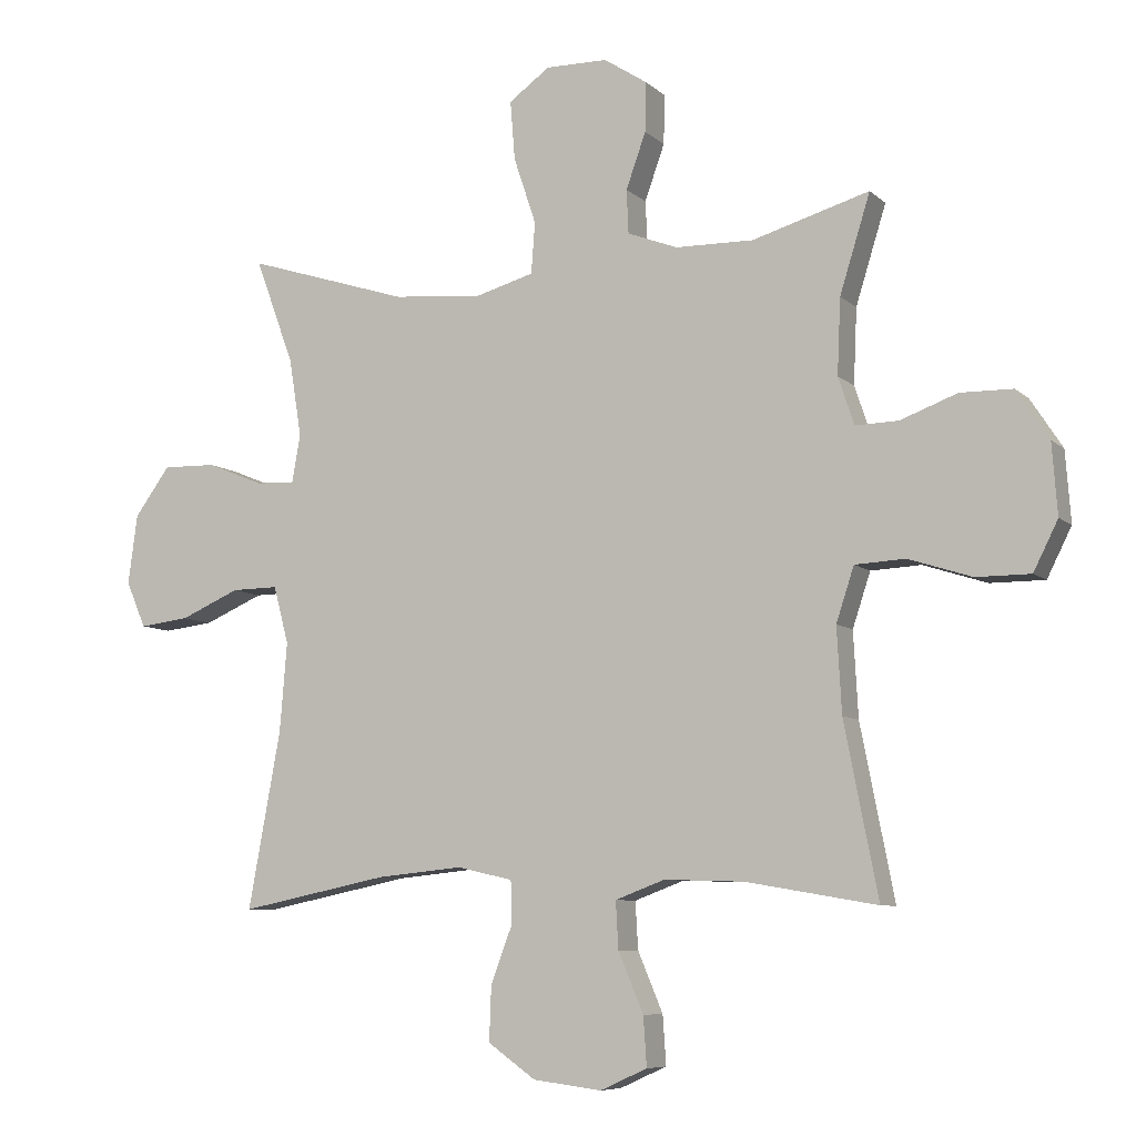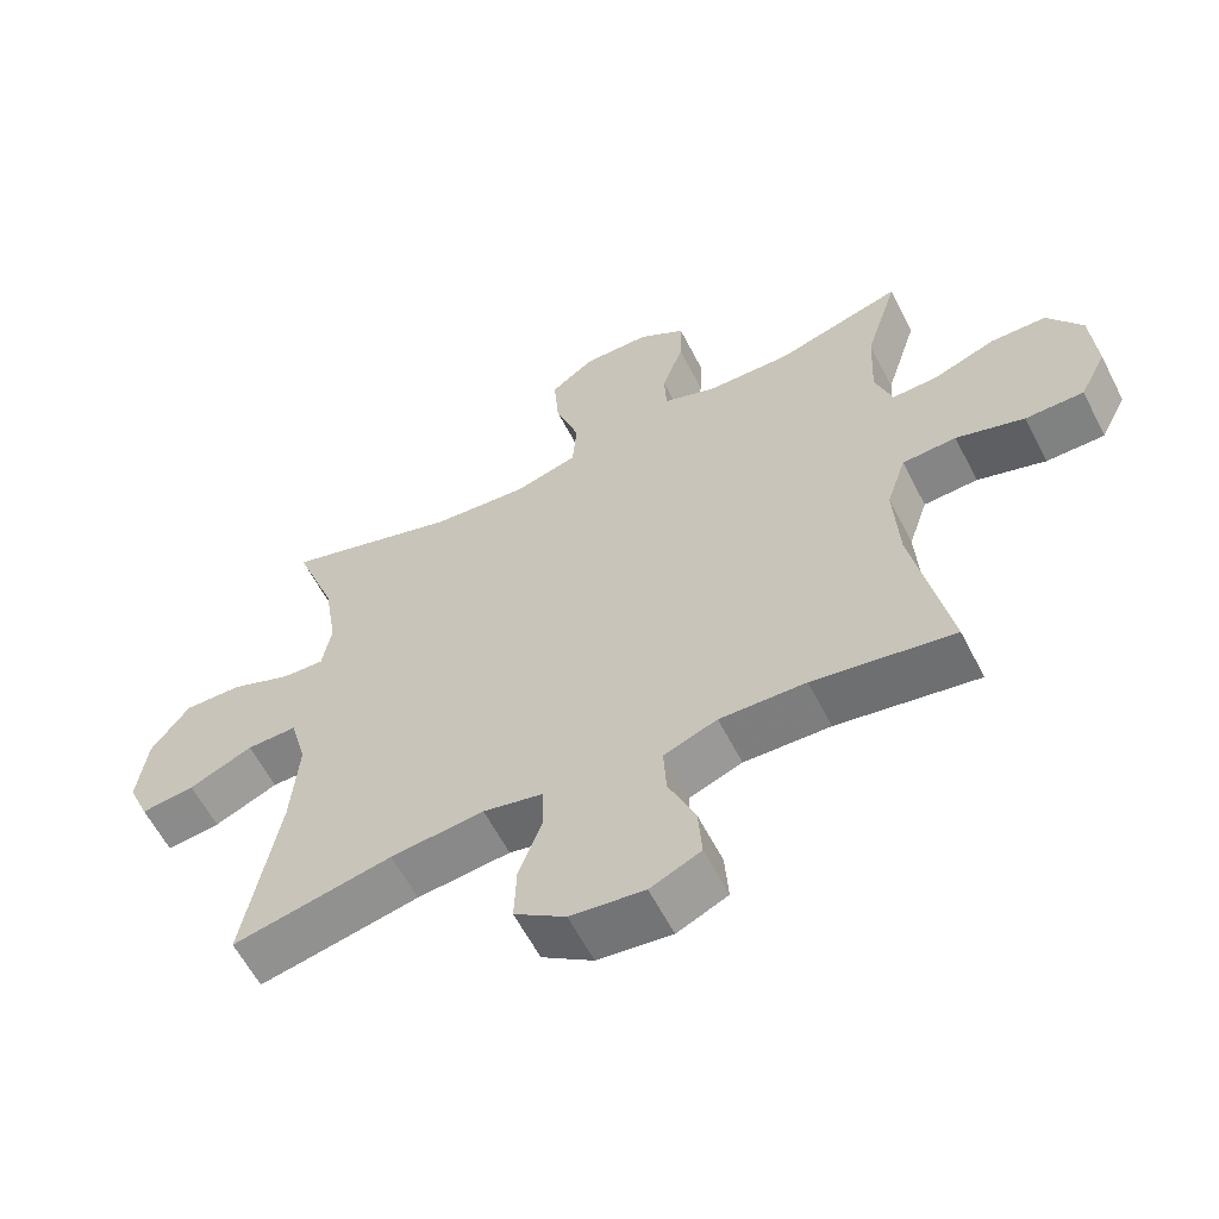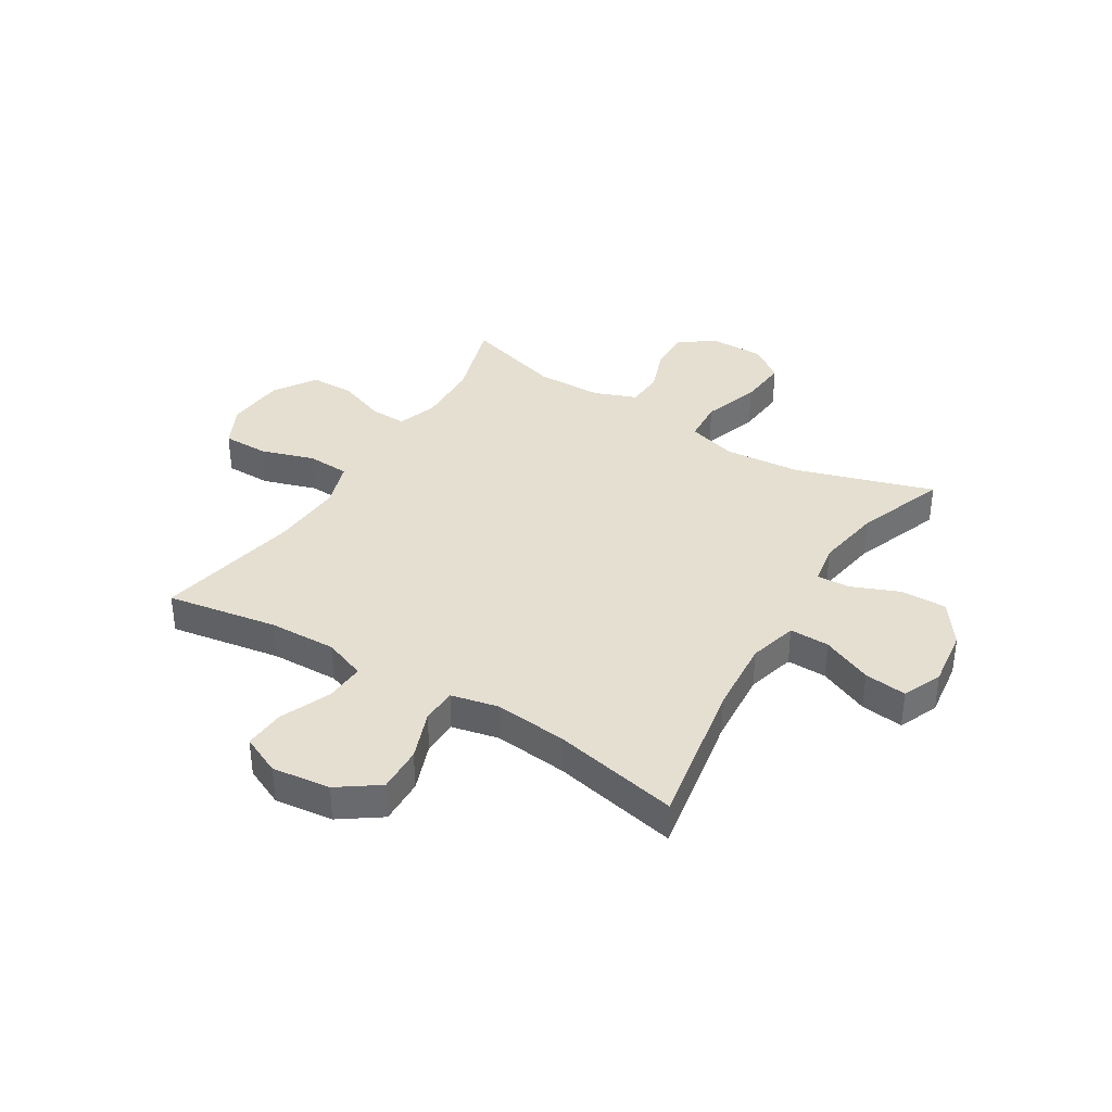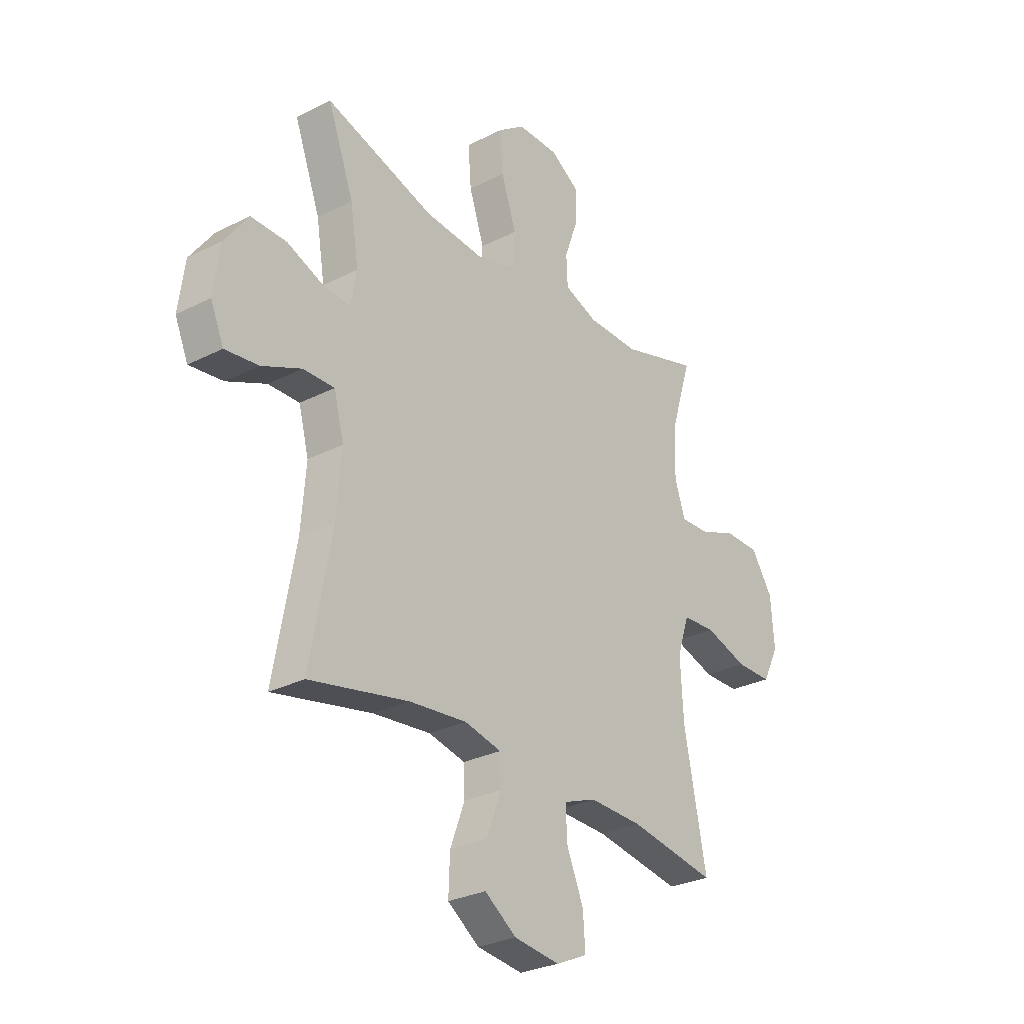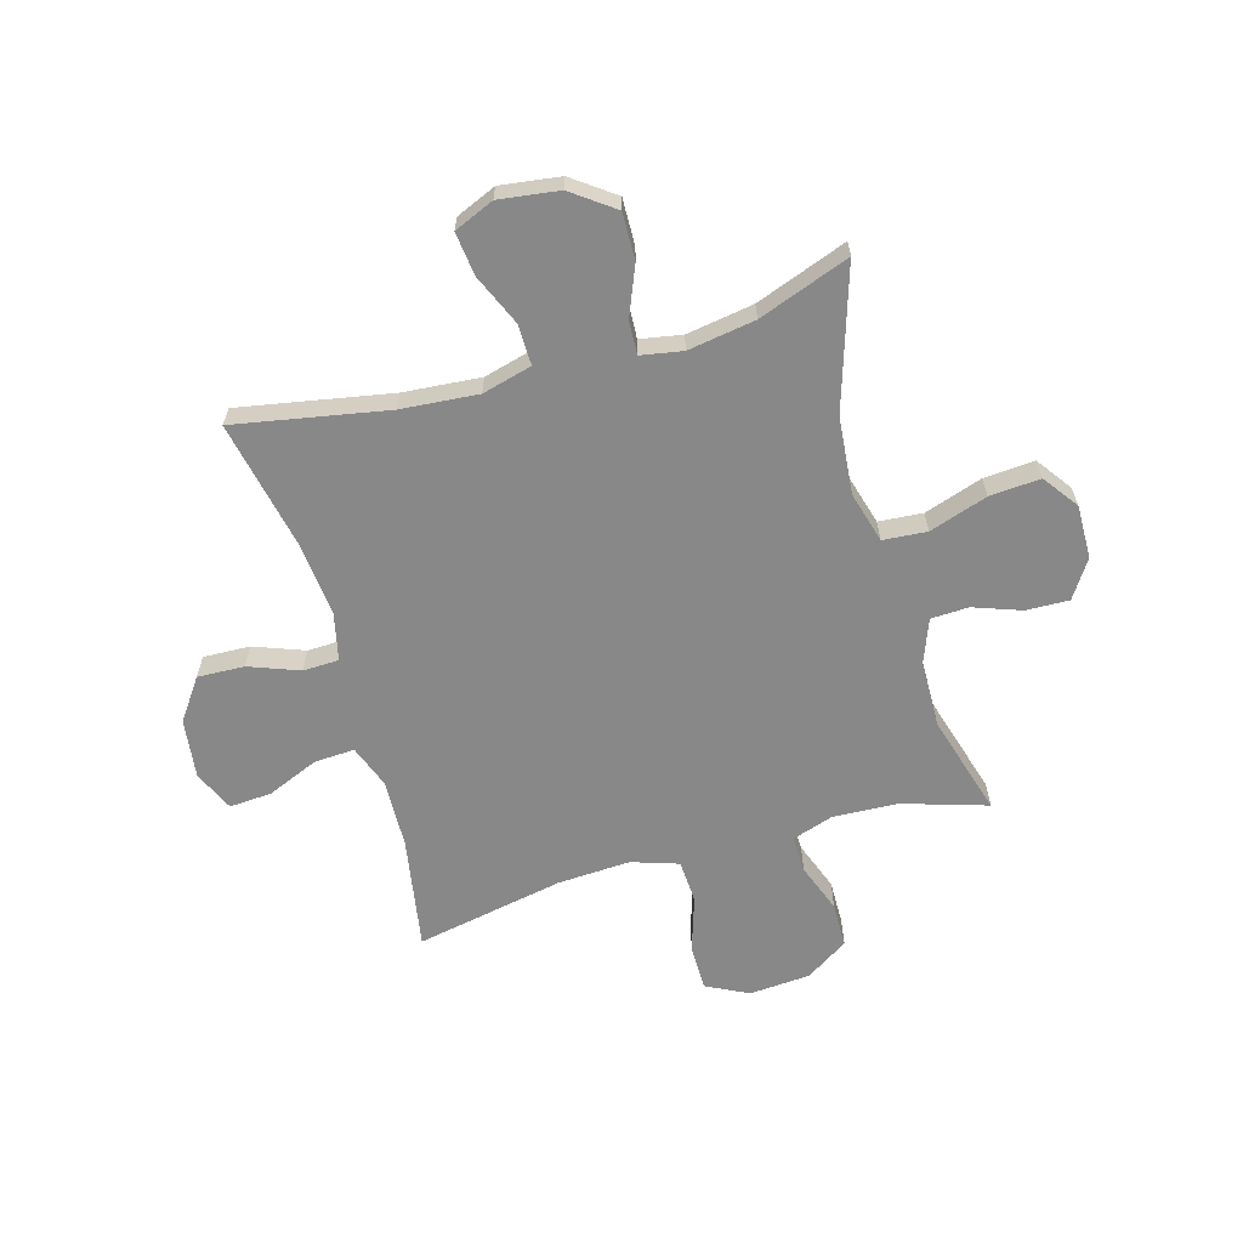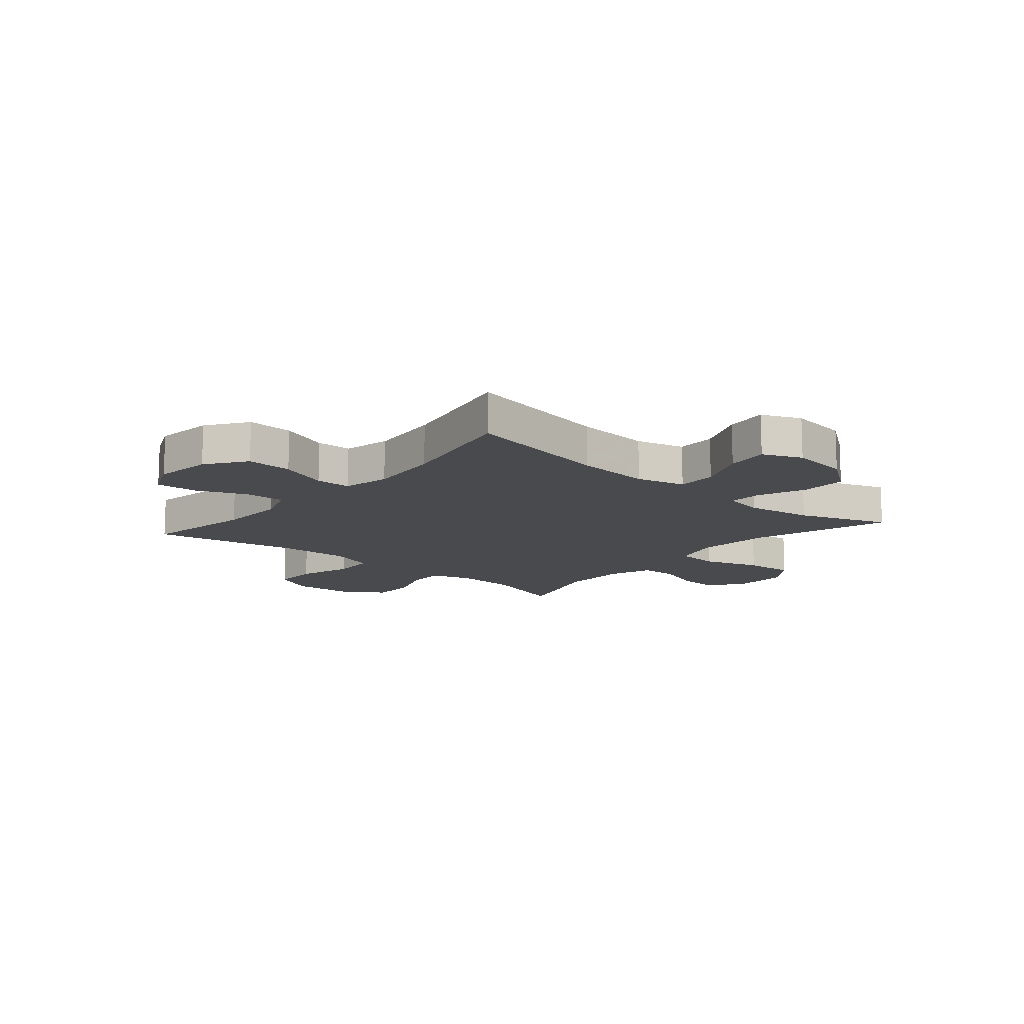
<metadata>
{"format":"obj","ext":"obj","renderer":"f3d","projection":"perspective","resolution":1024,"background":"white","views":[{"elev":-7.7,"azim":24.9,"up":"+Z"},{"elev":-60.3,"azim":27.1,"up":"+Z"},{"elev":37.3,"azim":-148.3,"up":"+Y"},{"elev":-28.4,"azim":-52.4,"up":"+Z"},{"elev":-62.8,"azim":-74.1,"up":"+Y"},{"elev":-13.2,"azim":-130.7,"up":"+Y"}]}
</metadata>
<code>
v -0.5 0.07 0.5
v -0.253 0.07 0.422
v -0.118 0.07 0.41
v -0.029 0.07 0.435
v -0.023 0.07 0.512
v -0.057 0.07 0.614
v -0.064 0.07 0.703
v -0.002 0.07 0.748
v 0.092 0.07 0.747
v 0.158 0.07 0.704
v 0.156 0.07 0.629
v 0.126 0.07 0.545
v 0.129 0.07 0.479
v 0.205 0.07 0.45
v 0.323 0.07 0.448
v 0.5 0.07 0.5
v 0.454 0.07 0.352
v 0.449 0.07 0.238
v 0.473 0.07 0.166
v 0.538 0.07 0.168
v 0.624 0.07 0.2
v 0.703 0.07 0.199
v 0.752 0.07 0.124
v 0.76 0.07 0.017
v 0.723 0.07 -0.057
v 0.641 0.07 -0.057
v 0.545 0.07 -0.026
v 0.469 0.07 -0.03
v 0.442 0.07 -0.112
v 0.449 0.07 -0.24
v 0.5 0.07 -0.5
v 0.302 0.07 -0.466
v 0.181 0.07 -0.462
v 0.106 0.07 -0.49
v 0.11 0.07 -0.561
v 0.148 0.07 -0.651
v 0.153 0.07 -0.725
v 0.082 0.07 -0.757
v -0.022 0.07 -0.744
v -0.094 0.07 -0.693
v -0.091 0.07 -0.611
v -0.058 0.07 -0.523
v -0.06 0.07 -0.46
v -0.144 0.07 -0.441
v -0.275 0.07 -0.454
v -0.5 0.07 -0.5
v -0.451 0.07 -0.233
v -0.44 0.07 -0.098
v -0.463 0.07 -0.011
v -0.534 0.07 -0.012
v -0.624 0.07 -0.051
v -0.7 0.07 -0.06
v -0.73 0.07 0.01
v -0.716 0.07 0.115
v -0.662 0.07 0.189
v -0.58 0.07 0.187
v -0.494 0.07 0.152
v -0.435 0.07 0.149
v -0.422 0.07 0.222
v -0.441 0.07 0.34
v -0.5 0 0.5
v -0.253 0 0.422
v -0.118 0 0.41
v -0.029 0 0.435
v -0.023 0 0.512
v -0.057 0 0.614
v -0.064 0 0.703
v -0.002 0 0.748
v 0.092 0 0.747
v 0.158 0 0.704
v 0.156 0 0.629
v 0.126 0 0.545
v 0.129 0 0.479
v 0.205 0 0.45
v 0.323 0 0.448
v 0.5 0 0.5
v 0.454 0 0.352
v 0.449 0 0.238
v 0.473 0 0.166
v 0.538 0 0.168
v 0.624 0 0.2
v 0.703 0 0.199
v 0.752 0 0.124
v 0.76 0 0.017
v 0.723 0 -0.057
v 0.641 0 -0.057
v 0.545 0 -0.026
v 0.469 0 -0.03
v 0.442 0 -0.112
v 0.449 0 -0.24
v 0.5 0 -0.5
v 0.302 0 -0.466
v 0.181 0 -0.462
v 0.106 0 -0.49
v 0.11 0 -0.561
v 0.148 0 -0.651
v 0.153 0 -0.725
v 0.082 0 -0.757
v -0.022 0 -0.744
v -0.094 0 -0.693
v -0.091 0 -0.611
v -0.058 0 -0.523
v -0.06 0 -0.46
v -0.144 0 -0.441
v -0.275 0 -0.454
v -0.5 0 -0.5
v -0.451 0 -0.233
v -0.44 0 -0.098
v -0.463 0 -0.011
v -0.534 0 -0.012
v -0.624 0 -0.051
v -0.7 0 -0.06
v -0.73 0 0.01
v -0.716 0 0.115
v -0.662 0 0.189
v -0.58 0 0.187
v -0.494 0 0.152
v -0.435 0 0.149
v -0.422 0 0.222
v -0.441 0 0.34
f 54 55 56 57
f 54 57 58
f 53 54 58
f 50 51 52 53
f 49 50 53 58
f 48 49 58 59
f 45 46 47
f 44 45 47 48
f 43 44 48 59
f 39 40 41 42
f 39 42 43
f 38 39 43
f 35 36 37 38
f 34 35 38 43
f 33 34 43 59
f 30 31 32
f 29 30 32 33
f 28 29 33 59
f 24 25 26 27
f 20 21 22 23
f 19 20 23 24
f 15 16 17
f 14 15 17 18
f 13 14 18 19
f 9 10 11 12
f 9 12 13
f 8 9 13
f 5 6 7 8
f 4 5 8 13
f 3 4 13 19
f 60 1 2
f 27 28 59 60
f 19 24 27 60
f 2 3 19 60
f 117 116 115 114
f 118 117 114
f 118 114 113
f 113 112 111 110
f 118 113 110 109
f 119 118 109 108
f 107 106 105
f 108 107 105 104
f 119 108 104 103
f 102 101 100 99
f 103 102 99
f 103 99 98
f 98 97 96 95
f 103 98 95 94
f 119 103 94 93
f 92 91 90
f 93 92 90 89
f 119 93 89 88
f 87 86 85 84
f 83 82 81 80
f 84 83 80 79
f 77 76 75
f 78 77 75 74
f 79 78 74 73
f 72 71 70 69
f 73 72 69
f 73 69 68
f 68 67 66 65
f 73 68 65 64
f 79 73 64 63
f 62 61 120
f 120 119 88 87
f 120 87 84 79
f 120 79 63 62
f 1 61 62 2
f 2 62 63 3
f 3 63 64 4
f 4 64 65 5
f 5 65 66 6
f 6 66 67 7
f 7 67 68 8
f 8 68 69 9
f 9 69 70 10
f 10 70 71 11
f 11 71 72 12
f 12 72 73 13
f 13 73 74 14
f 14 74 75 15
f 15 75 76 16
f 16 76 77 17
f 17 77 78 18
f 18 78 79 19
f 19 79 80 20
f 20 80 81 21
f 21 81 82 22
f 22 82 83 23
f 23 83 84 24
f 24 84 85 25
f 25 85 86 26
f 26 86 87 27
f 27 87 88 28
f 28 88 89 29
f 29 89 90 30
f 30 90 91 31
f 31 91 92 32
f 32 92 93 33
f 33 93 94 34
f 34 94 95 35
f 35 95 96 36
f 36 96 97 37
f 37 97 98 38
f 38 98 99 39
f 39 99 100 40
f 40 100 101 41
f 41 101 102 42
f 42 102 103 43
f 43 103 104 44
f 44 104 105 45
f 45 105 106 46
f 46 106 107 47
f 47 107 108 48
f 48 108 109 49
f 49 109 110 50
f 50 110 111 51
f 51 111 112 52
f 52 112 113 53
f 53 113 114 54
f 54 114 115 55
f 55 115 116 56
f 56 116 117 57
f 57 117 118 58
f 58 118 119 59
f 59 119 120 60
f 60 120 61 1

</code>
